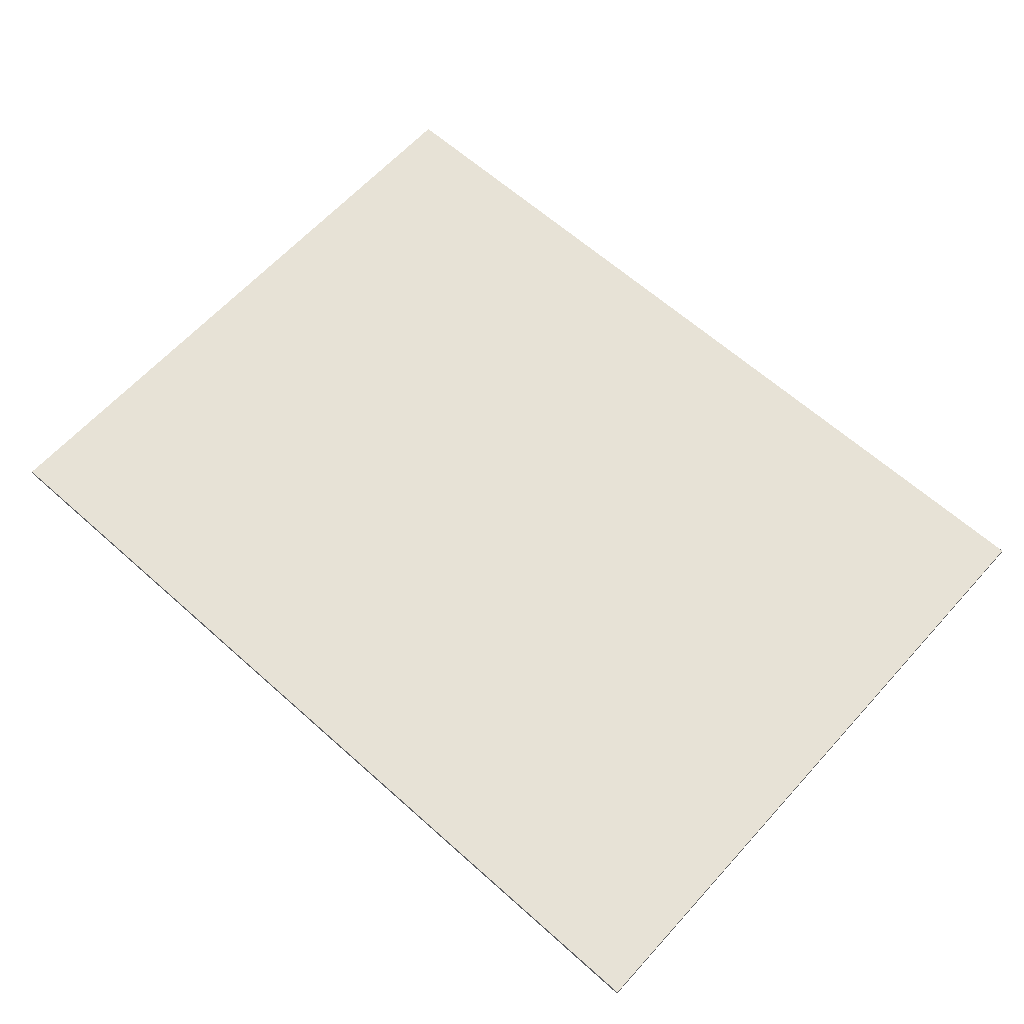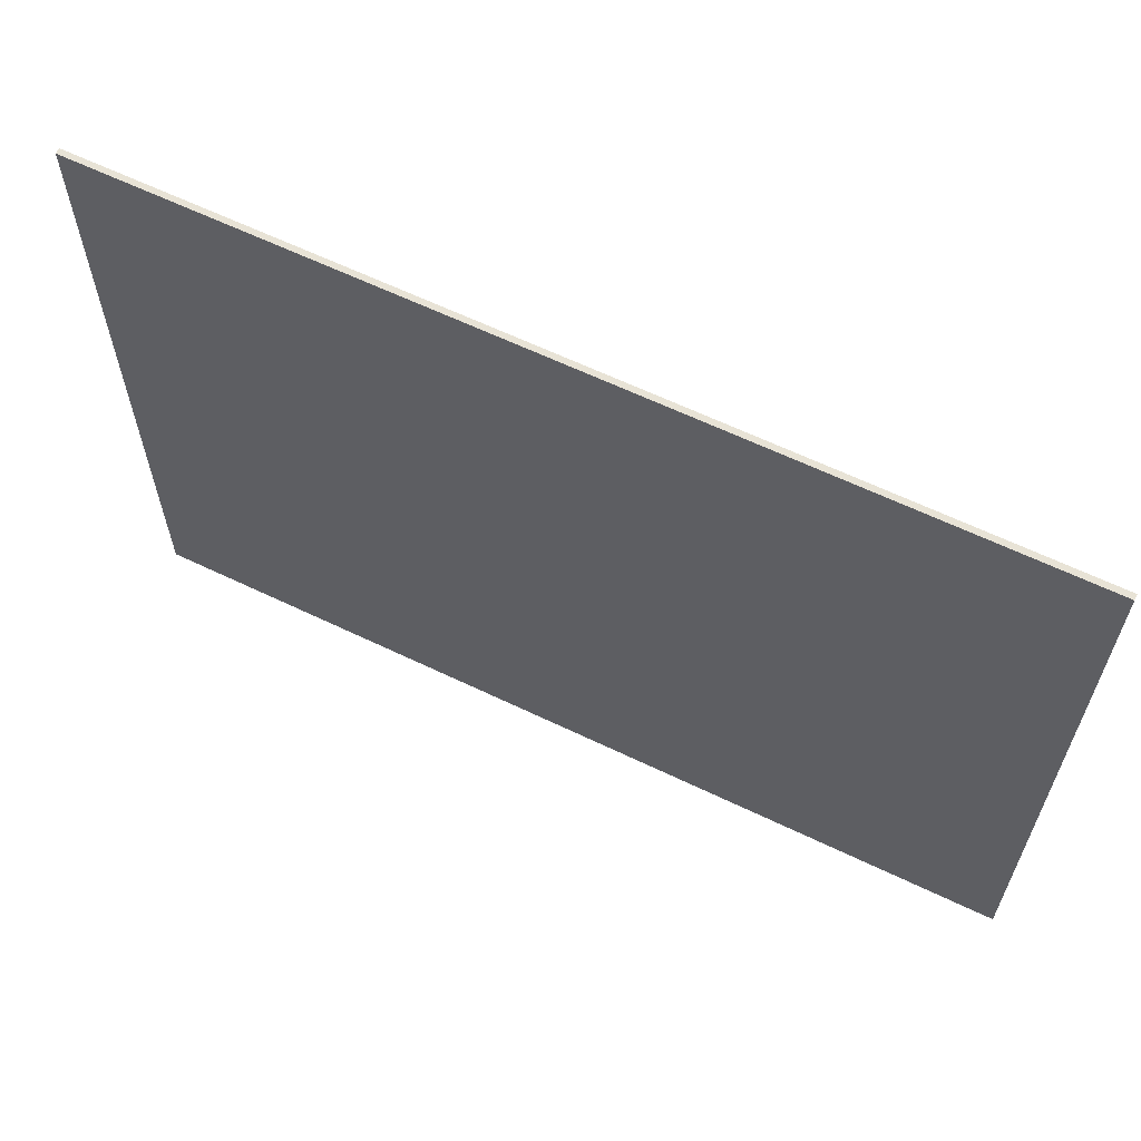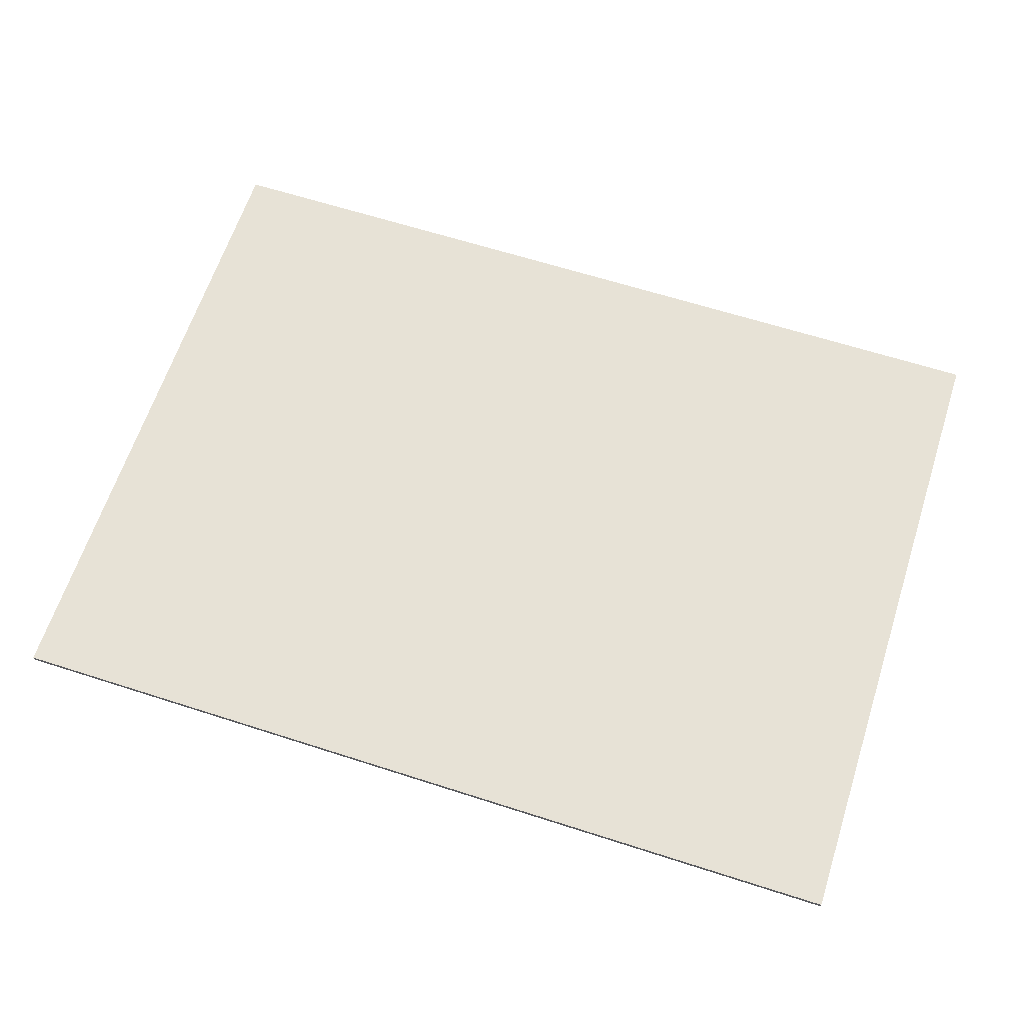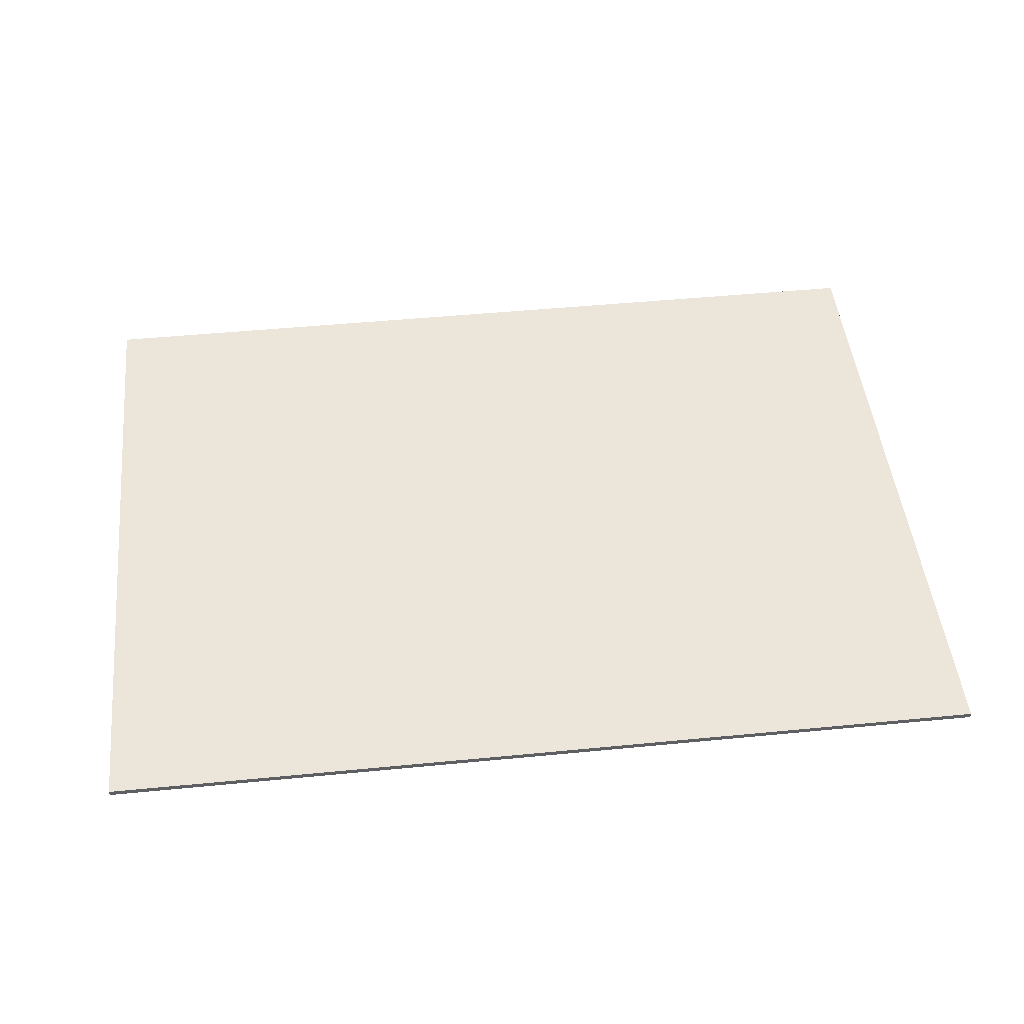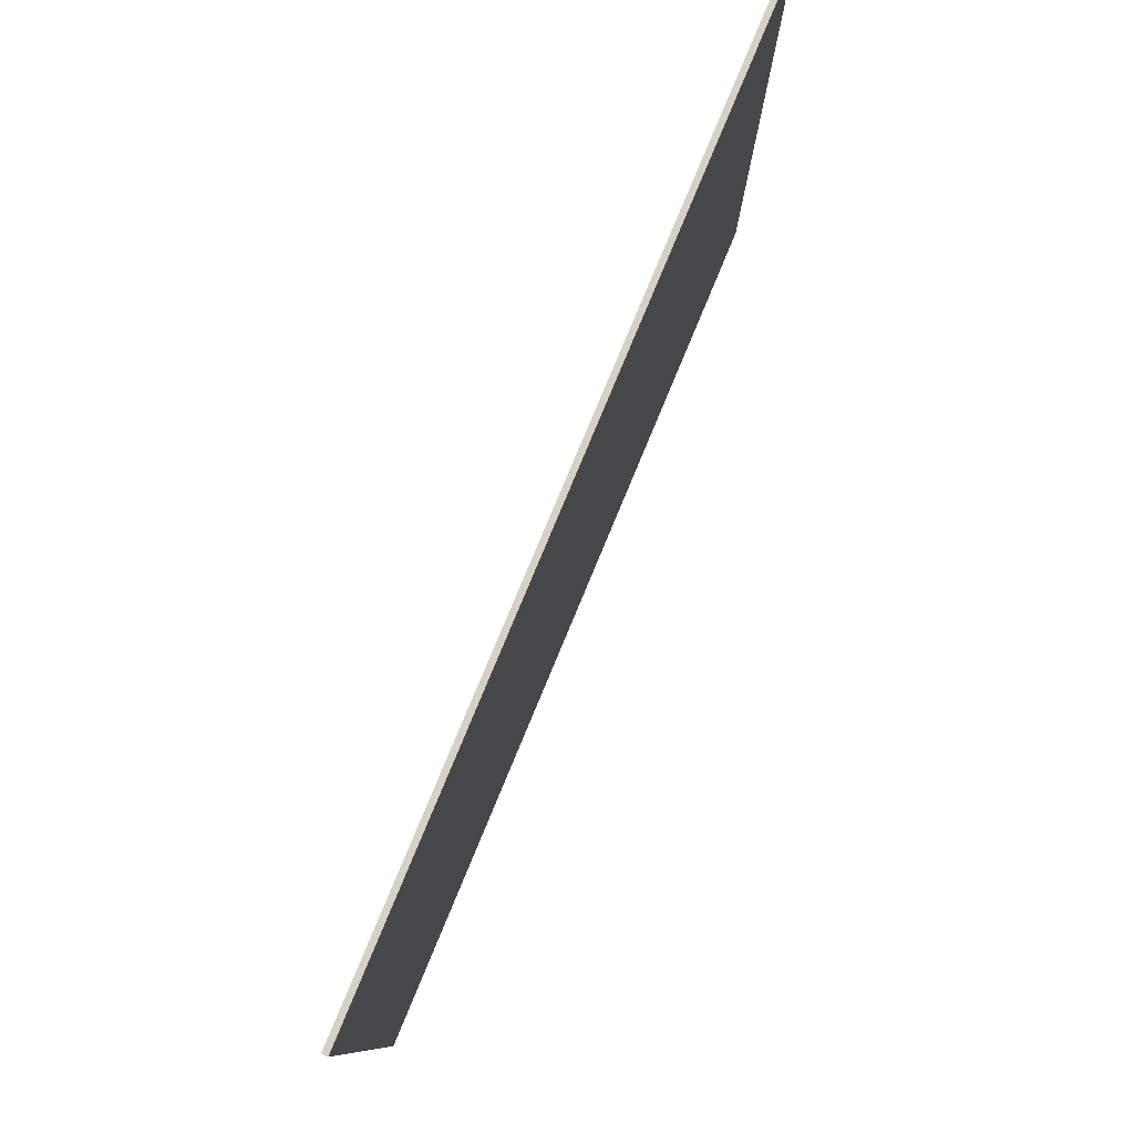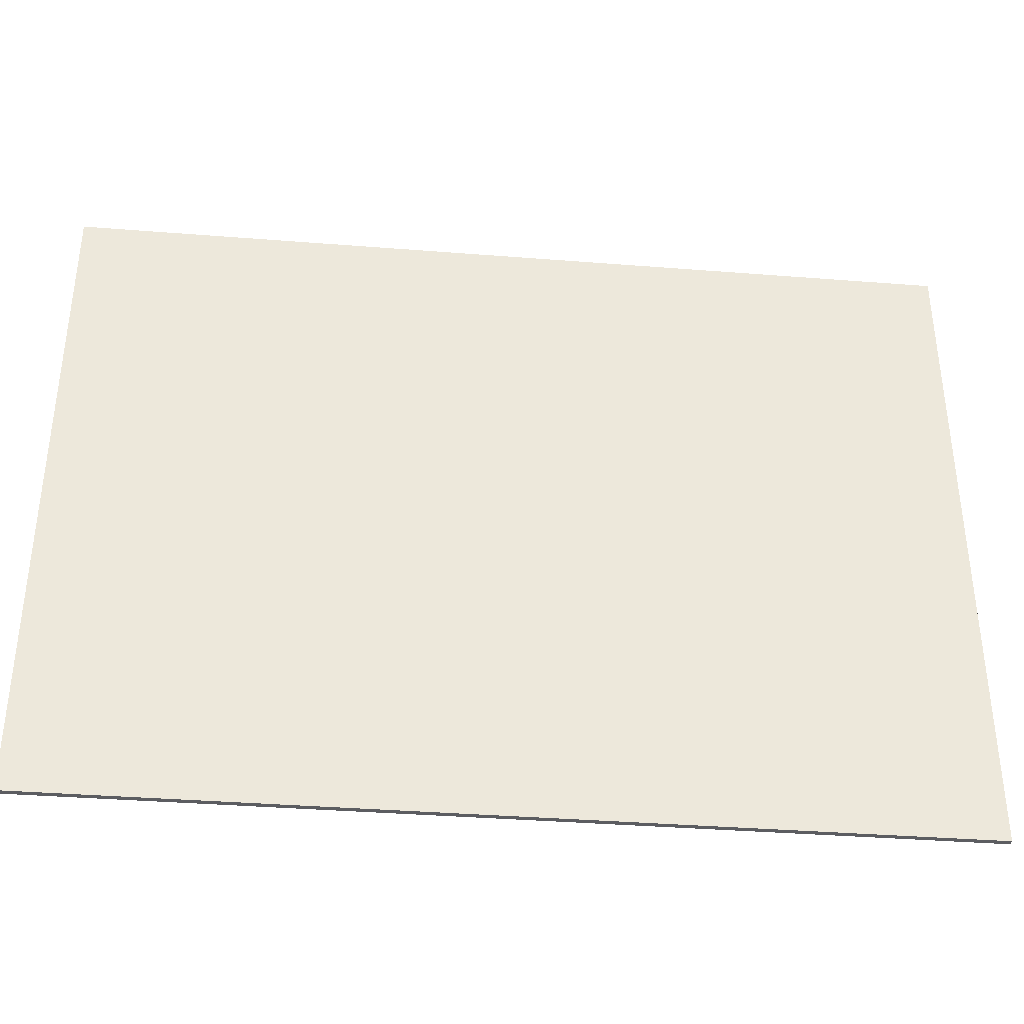
<metadata>
{"format":"obj","ext":"obj","renderer":"f3d","projection":"perspective","resolution":1024,"background":"white","views":[{"elev":63.0,"azim":42.1,"up":"+Y"},{"elev":62.5,"azim":-154.0,"up":"+Z"},{"elev":63.7,"azim":-162.0,"up":"+Y"},{"elev":48.4,"azim":-6.2,"up":"+Y"},{"elev":79.7,"azim":112.6,"up":"+Z"},{"elev":-37.1,"azim":174.2,"up":"+Z"}]}
</metadata>
<code>
o Floor_400x300
v -400 -5 -300
v -400 4.8e-05 -300
v 400 4.9e-05 -300
v 400 -5 -300
v 400 4.9e-05 -300
v -400 4.8e-05 -300
v -400 -4.9e-05 300
v 400 -4.9e-05 300
v -400 -4.9e-05 300
v -400 -5 300
v 400 -5 300
v 400 -4.9e-05 300
v 400 -5 300
v -400 -5 300
v -400 -5 -300
v 400 -5 -300
v 400 -5 -300
v 400 4.9e-05 -300
v 400 -4.9e-05 300
v 400 -5 300
v -400 4.8e-05 -300
v -400 -5 -300
v -400 -5 300
v -400 -4.9e-05 300
f 1 2 3
f 4 1 3
f 5 6 7
f 8 5 7
f 9 10 11
f 12 9 11
f 13 14 15
f 16 13 15
f 17 18 19
f 20 17 19
f 21 22 23
f 24 21 23

</code>
